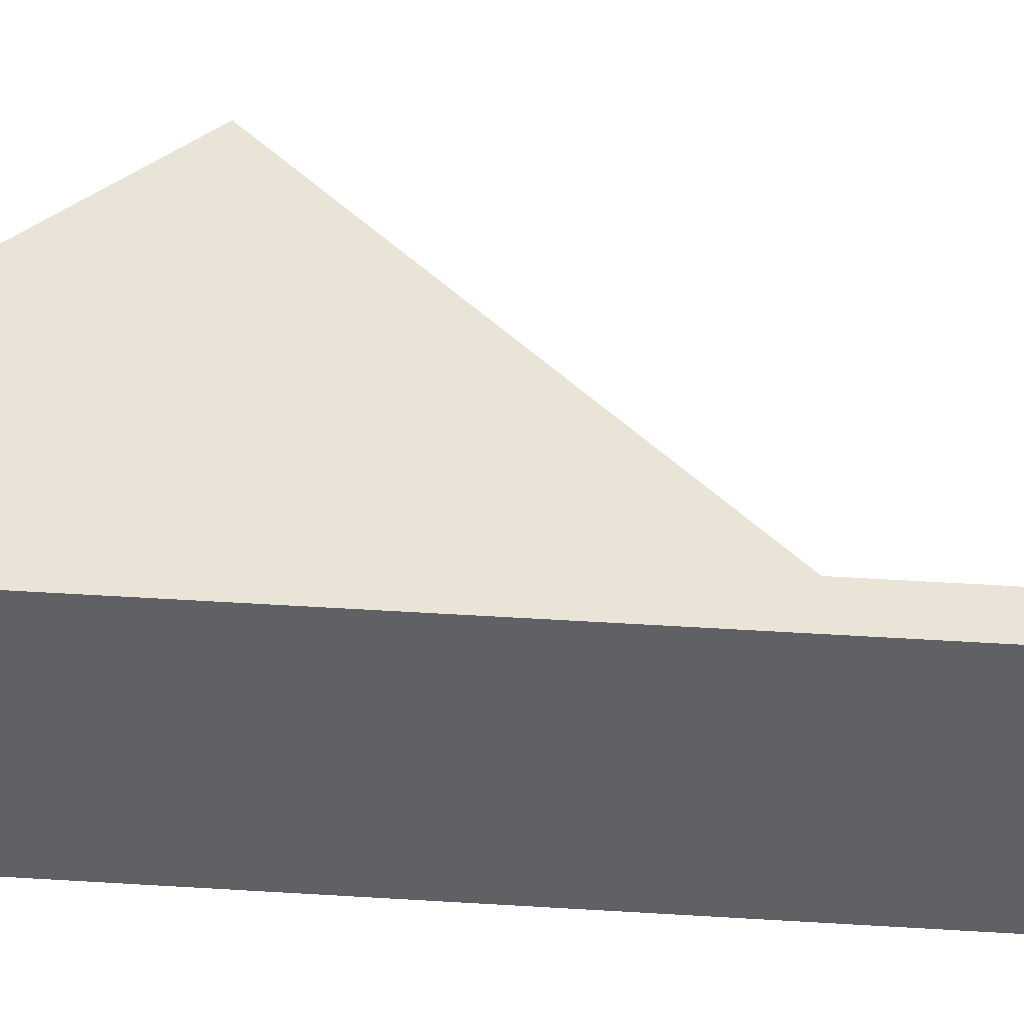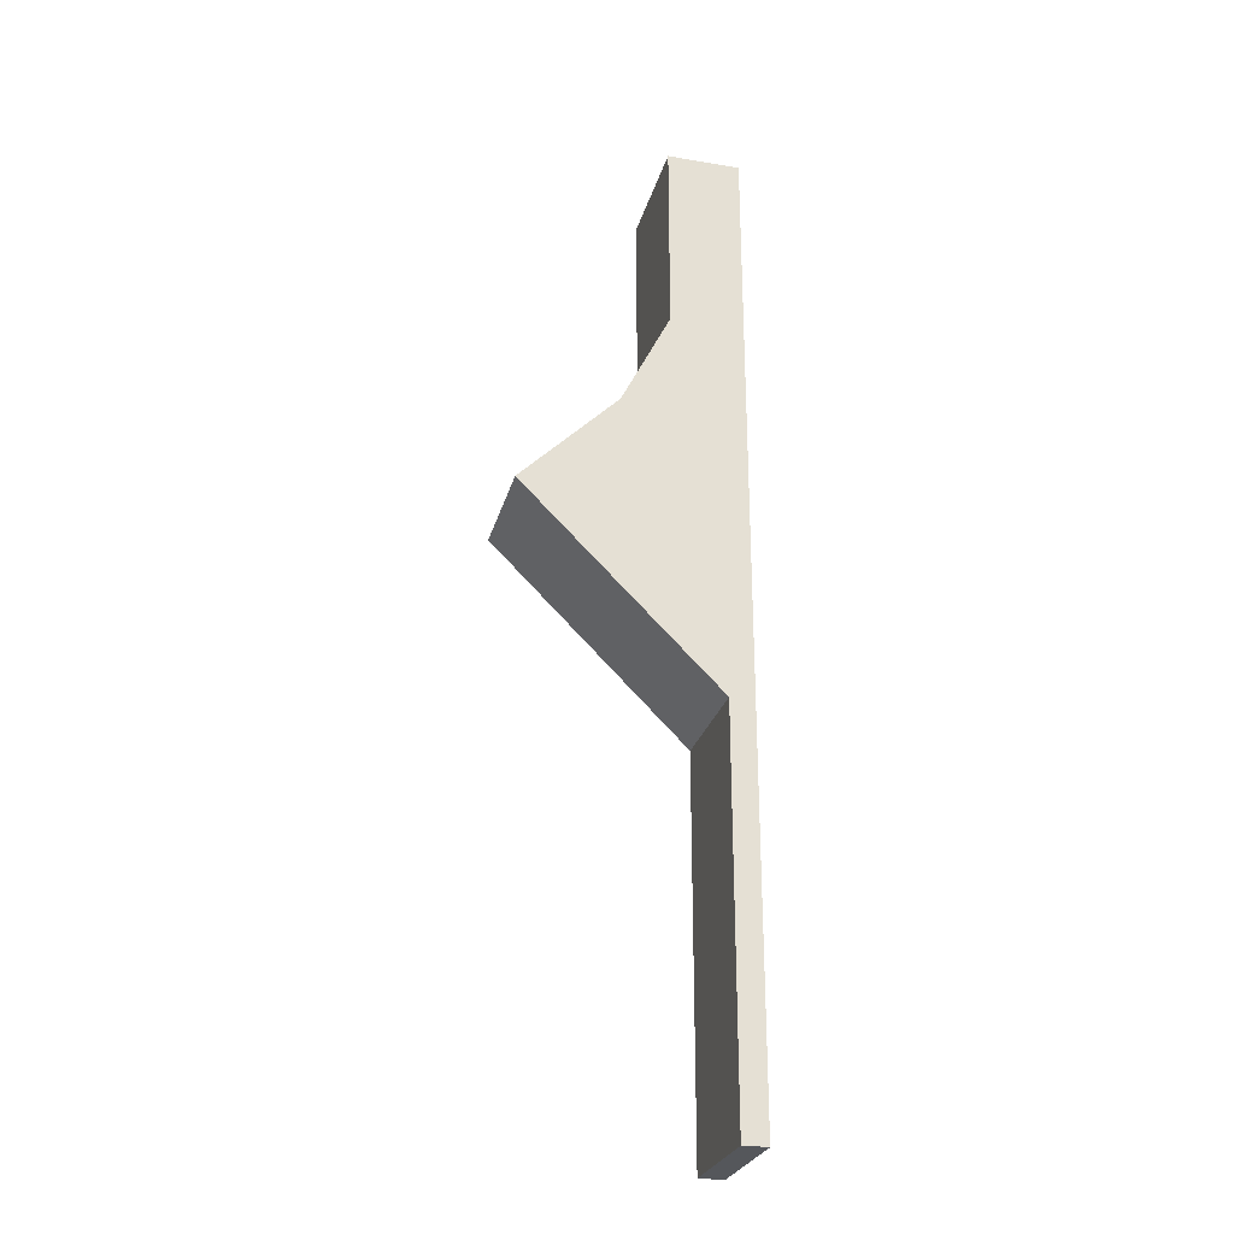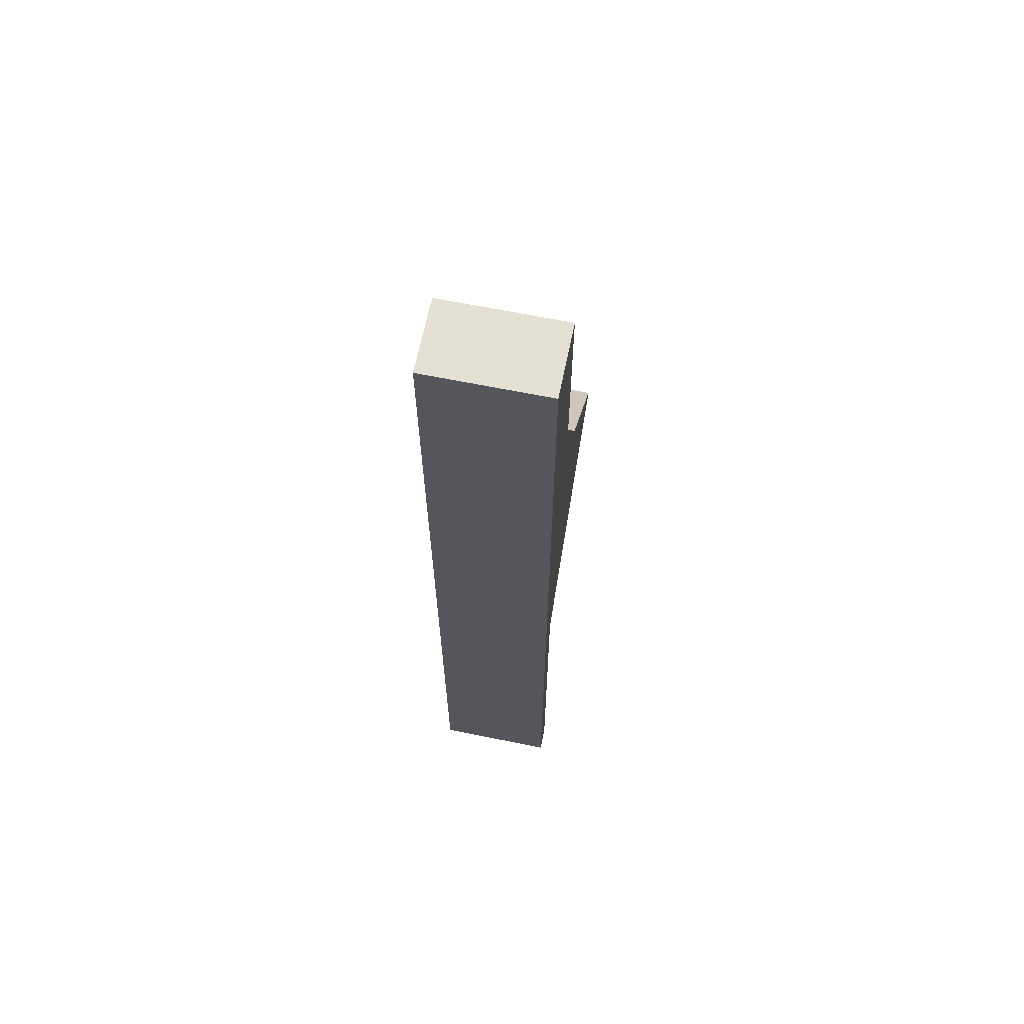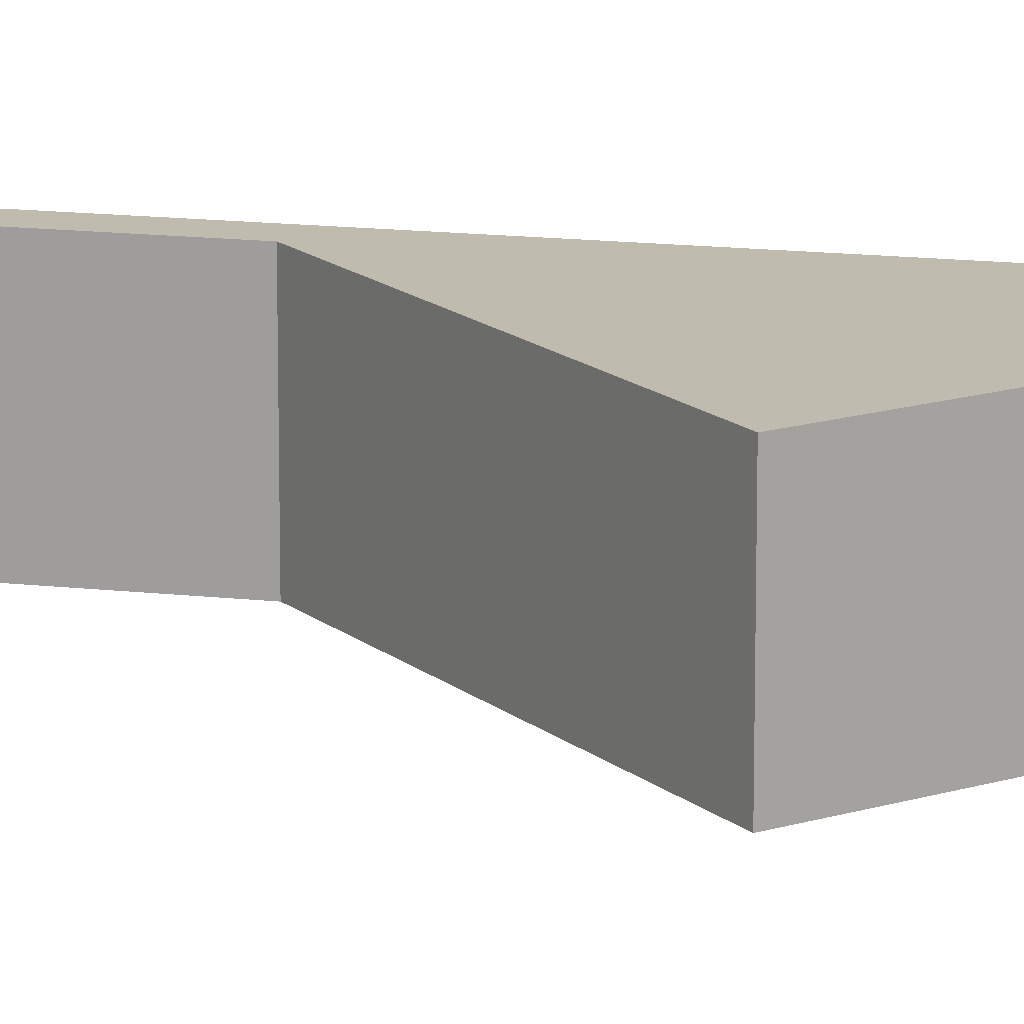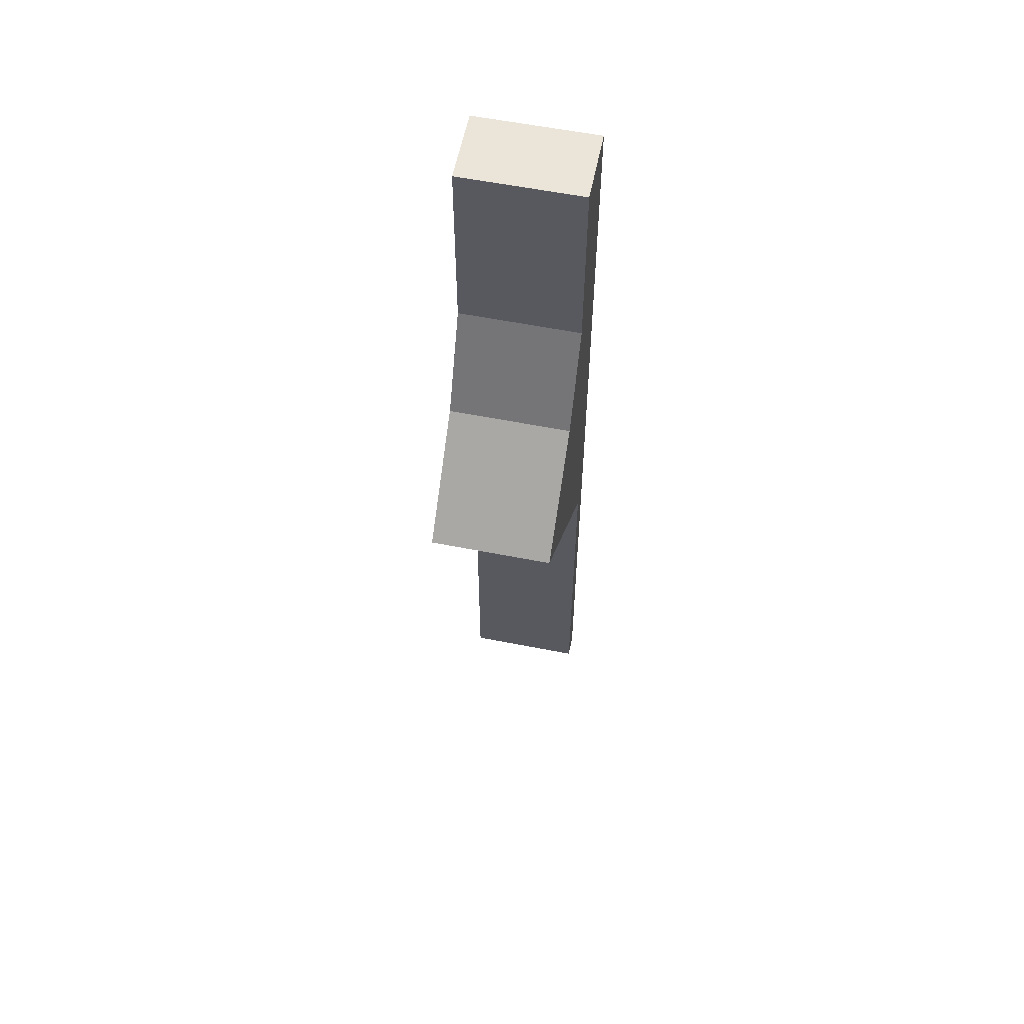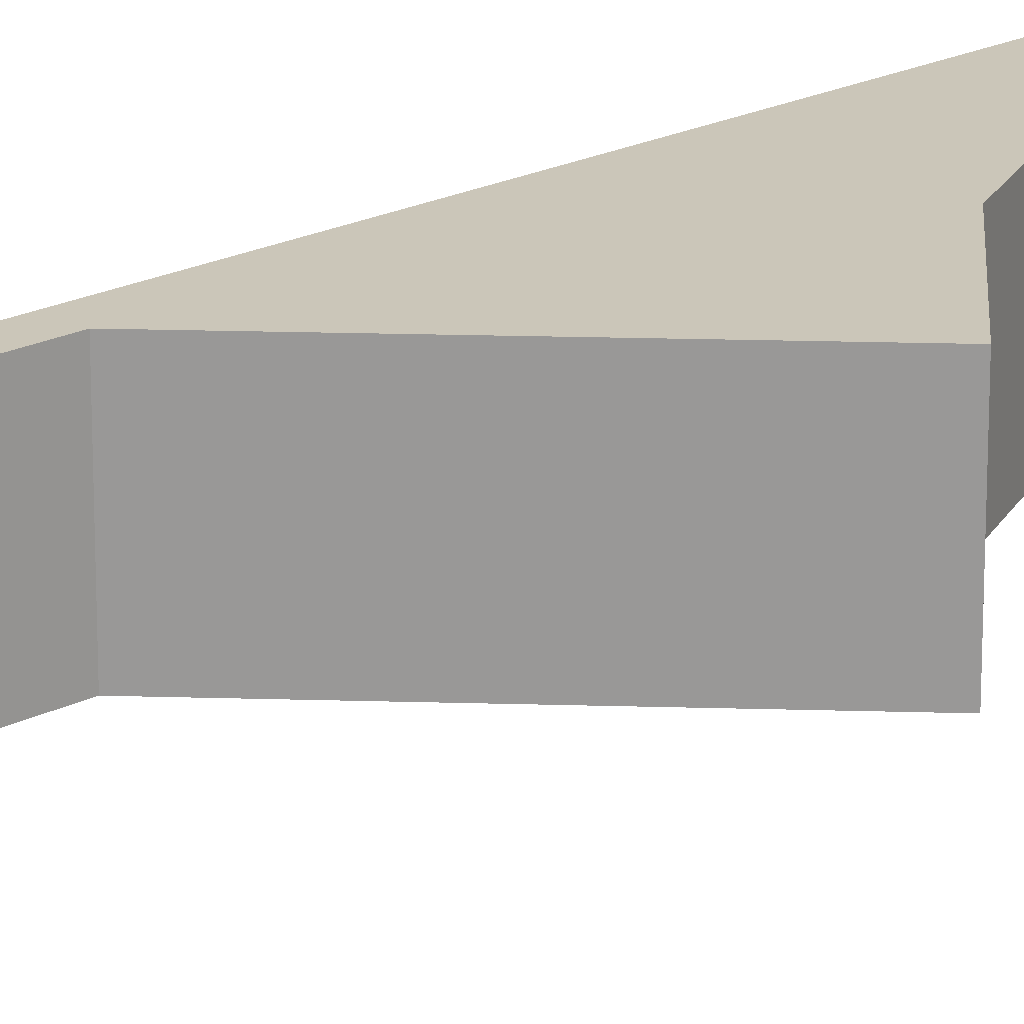
<metadata>
{"format":"obj","ext":"obj","renderer":"f3d","projection":"perspective","resolution":1024,"background":"white","views":[{"elev":43.1,"azim":94.4,"up":"+Y"},{"elev":-27.0,"azim":-14.5,"up":"+Z"},{"elev":65.6,"azim":101.5,"up":"+Z"},{"elev":16.1,"azim":-77.2,"up":"+Y"},{"elev":58.8,"azim":-78.5,"up":"+Z"},{"elev":20.9,"azim":-132.0,"up":"+Y"}]}
</metadata>
<code>
o Cube
v 0.25 0.25 -2
v 0.25 -0.25 -2
v 0.25 0.25 2
v 0.25 -0.25 2
v 0.15 0.25 -2
v 0.15 -0.25 -2
v -0.05 0.25 2
v -0.05 -0.25 2
v 0.15 -0.25 -1.6
v 0.15 -0.25 -1.2
v 0.15 -0.25 -0.8
v 0.15 -0.25 -0.4
v -0.25 -0.25 -0
v -0.65 -0.25 0.4
v -0.25 -0.25 0.8
v -0.05 -0.25 1.2
v -0.05 -0.25 1.6
v 0.25 0.25 -1.6
v 0.25 0.25 -1.2
v 0.25 0.25 -0.8
v 0.25 0.25 -0.4
v 0.25 0.25 -0
v 0.25 0.25 0.4
v 0.25 0.25 0.8
v 0.25 0.25 1.2
v 0.25 0.25 1.6
v -0.05 0.25 1.6
v -0.05 0.25 1.2
v -0.25 0.25 0.8
v -0.65 0.25 0.4
v -0.25 0.25 -0
v 0.15 0.25 -0.4
v 0.15 0.25 -0.8
v 0.15 0.25 -1.2
v 0.15 0.25 -1.6
v 0.25 -0.25 1.6
v 0.25 -0.25 1.2
v 0.25 -0.25 0.8
v 0.25 -0.25 0.4
v 0.25 -0.25 -0
v 0.25 -0.25 -0.4
v 0.25 -0.25 -0.8
v 0.25 -0.25 -1.2
v 0.25 -0.25 -1.6
f 26 27 7 3
f 4 3 7 8
f 9 35 5 6
f 17 36 4 8
f 36 26 3 4
f 6 5 1 2
f 2 1 18 44
f 44 18 19 43
f 43 19 20 42
f 42 20 21 41
f 41 21 22 40
f 40 22 23 39
f 39 23 24 38
f 38 24 25 37
f 37 25 26 36
f 6 2 44 9
f 9 44 43 10
f 10 43 42 11
f 11 42 41 12
f 12 41 40 13
f 13 40 39 14
f 14 39 38 15
f 15 38 37 16
f 16 37 36 17
f 8 7 27 17
f 17 27 28 16
f 16 28 29 15
f 15 29 30 14
f 14 30 31 13
f 13 31 32 12
f 12 32 33 11
f 11 33 34 10
f 10 34 35 9
f 1 5 35 18
f 18 35 34 19
f 19 34 33 20
f 20 33 32 21
f 21 32 31 22
f 22 31 30 23
f 23 30 29 24
f 24 29 28 25
f 25 28 27 26

</code>
